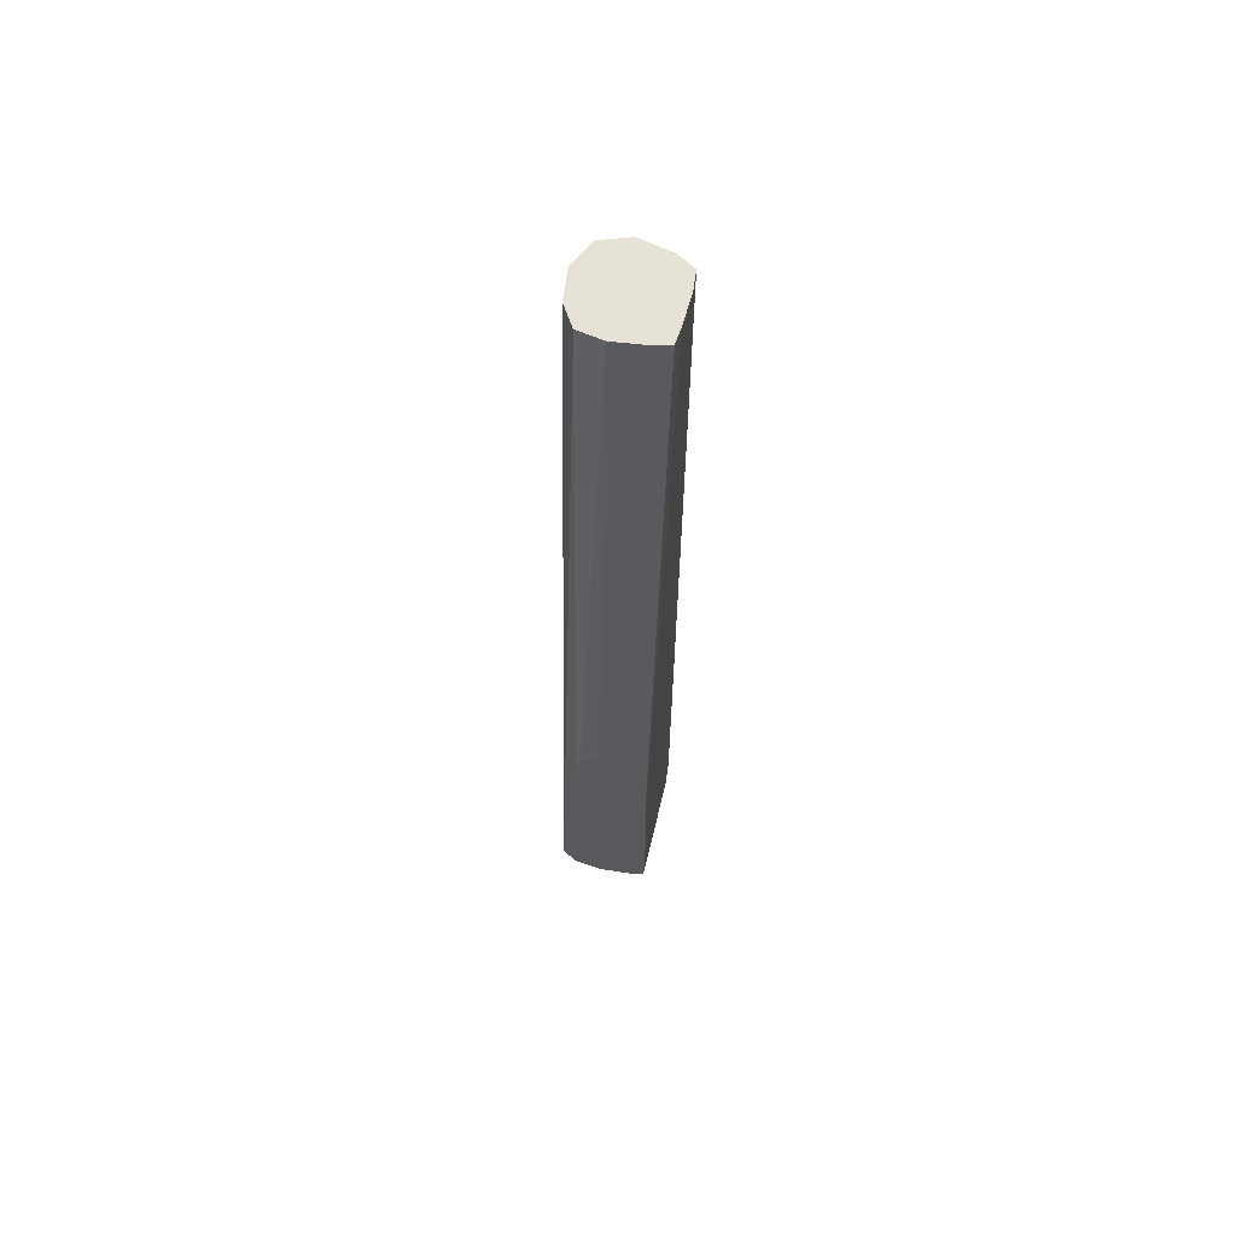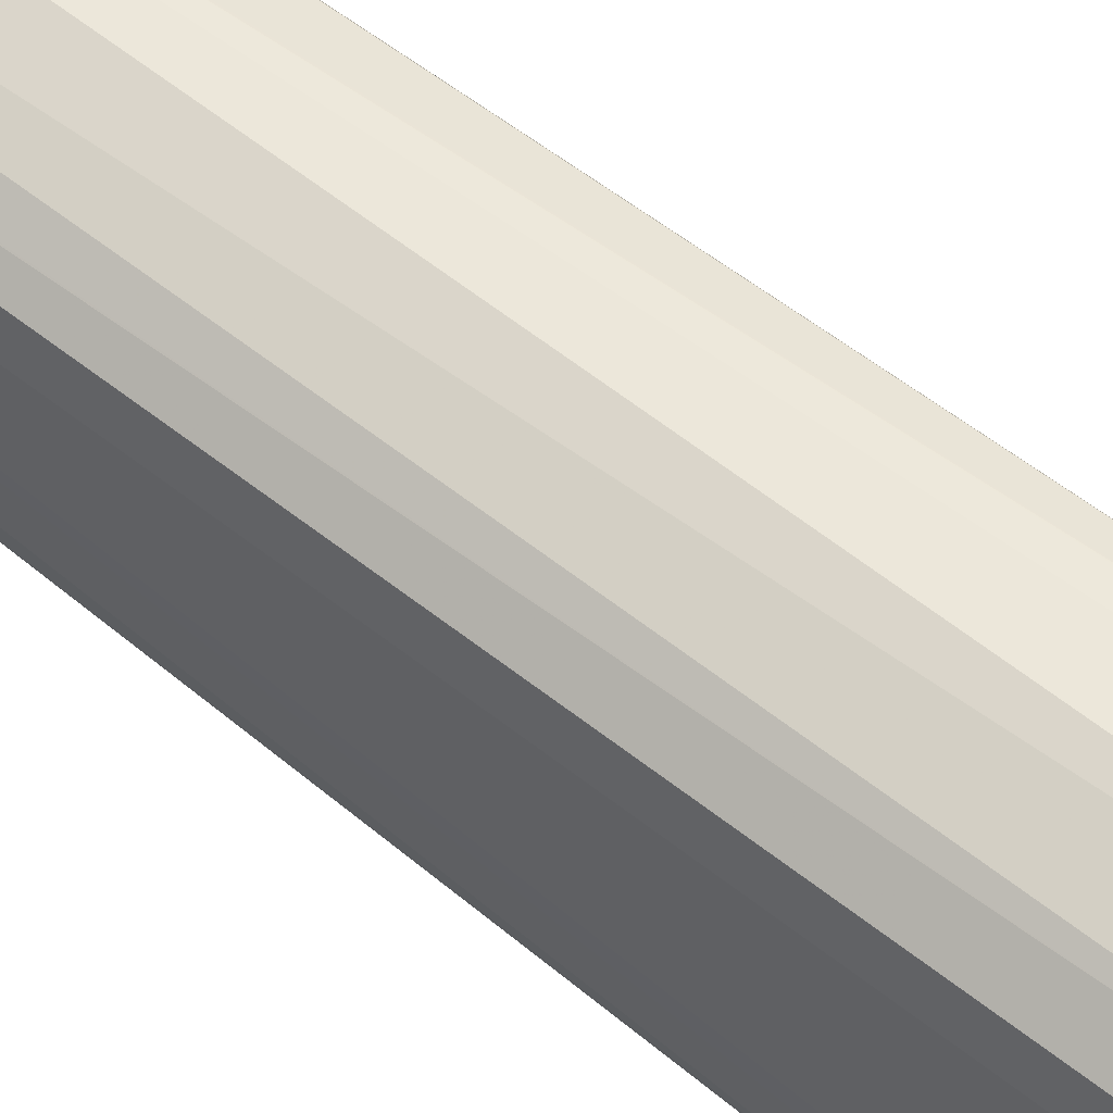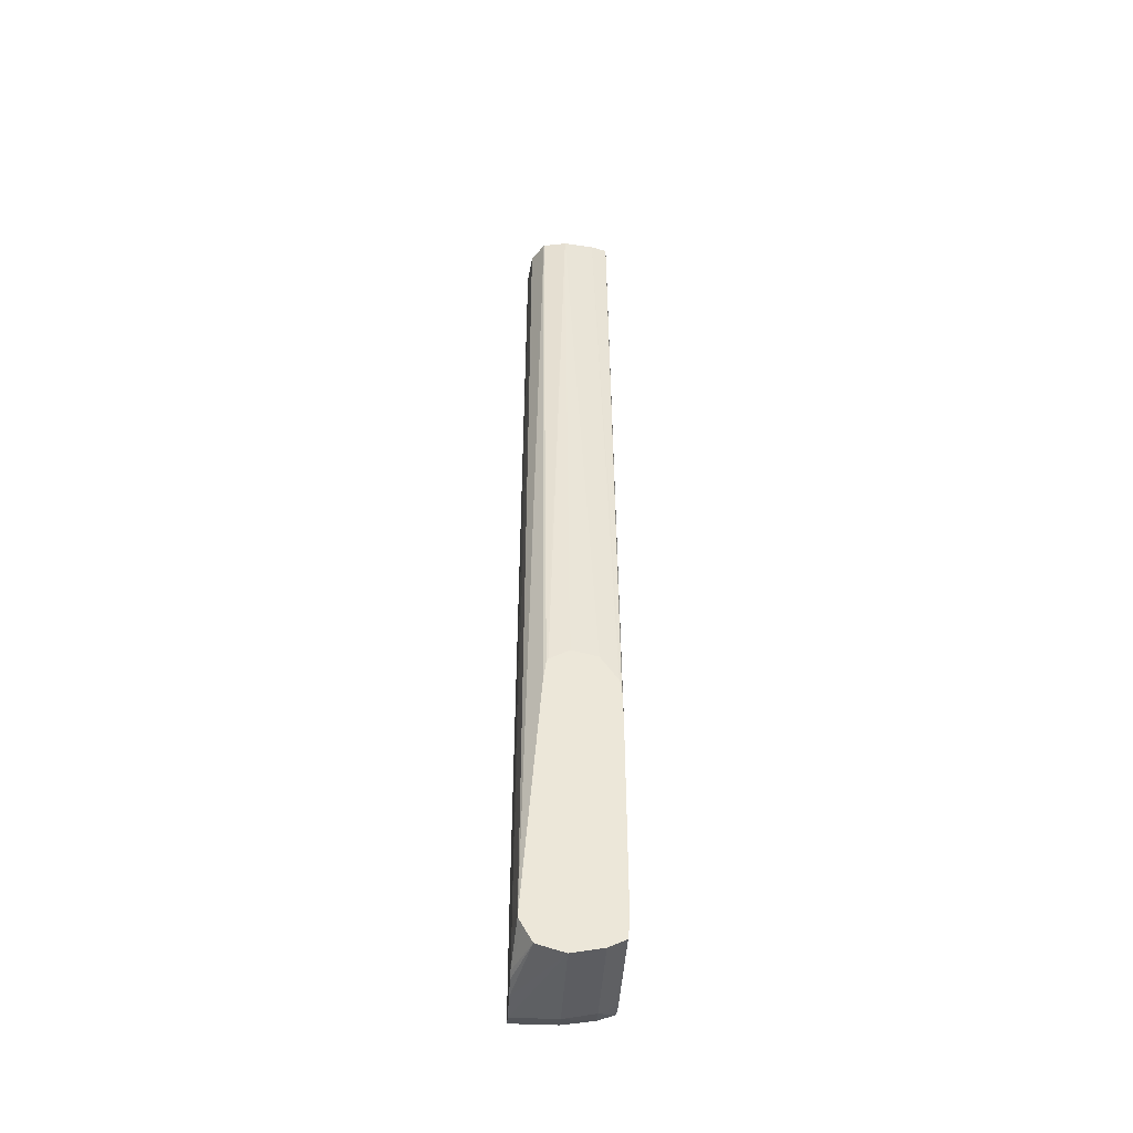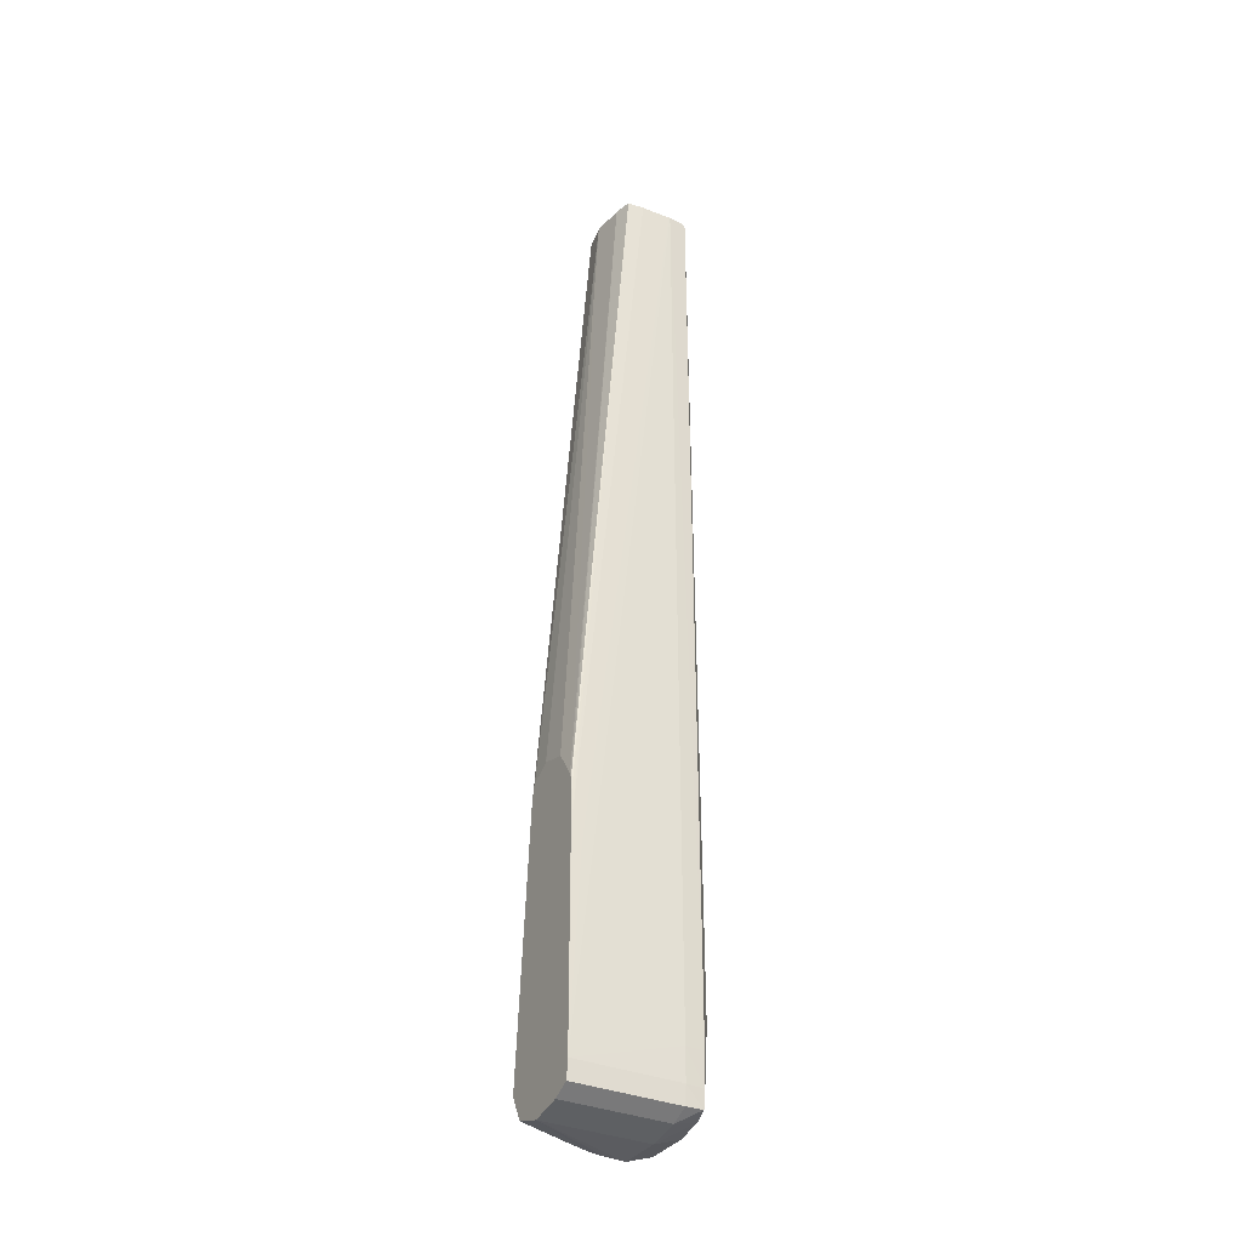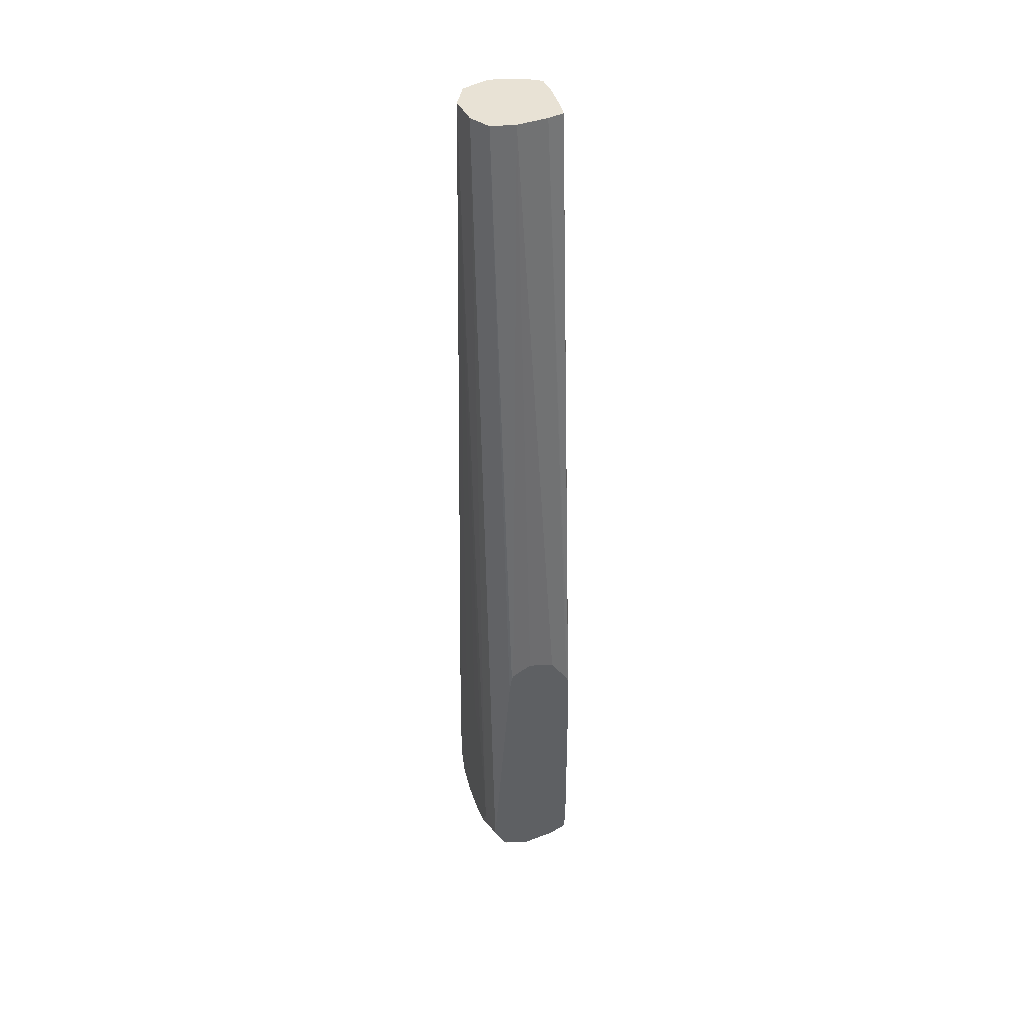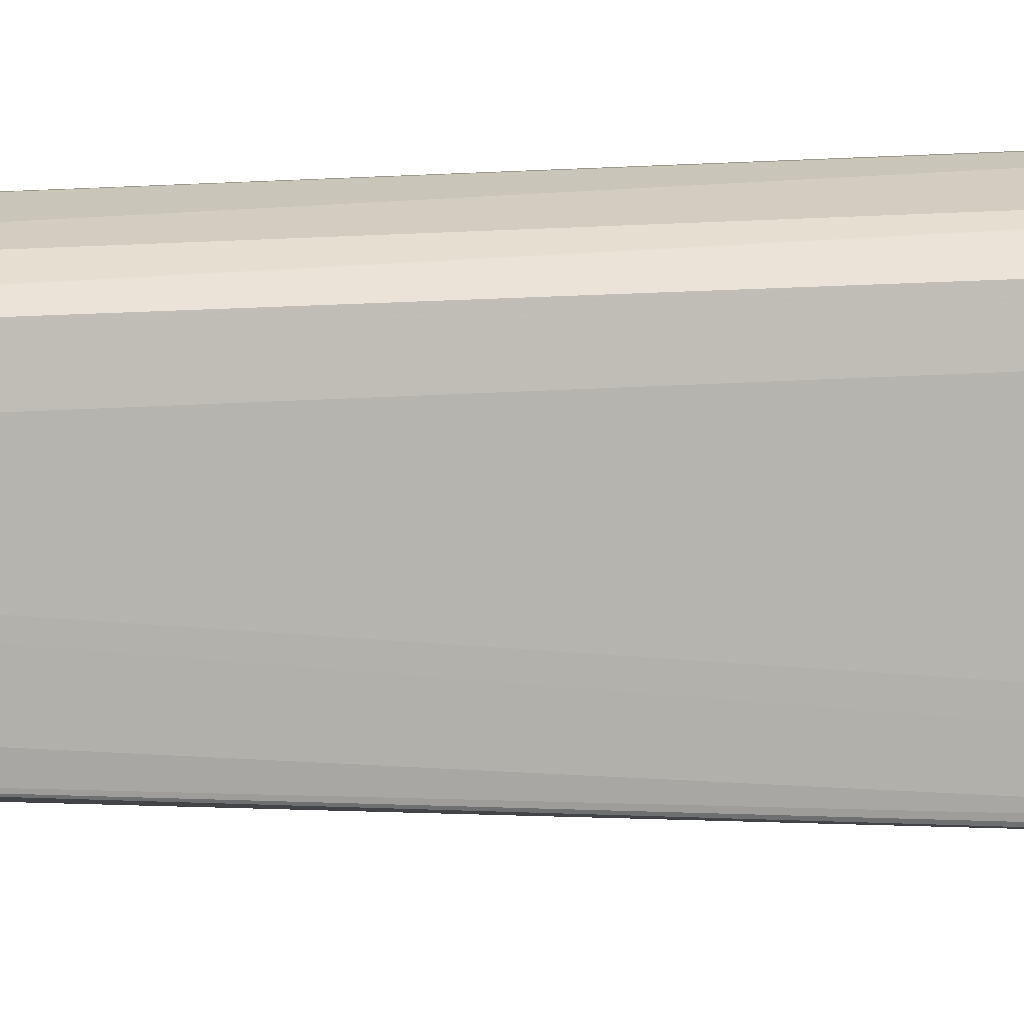
<metadata>
{"format":"obj","ext":"obj","renderer":"f3d","projection":"perspective","resolution":1024,"background":"white","views":[{"elev":63.8,"azim":13.4,"up":"+Z"},{"elev":60.5,"azim":129.0,"up":"+Y"},{"elev":-42.7,"azim":-3.2,"up":"+Z"},{"elev":-34.6,"azim":60.5,"up":"+Z"},{"elev":40.9,"azim":-16.9,"up":"+Z"},{"elev":7.8,"azim":71.9,"up":"+Y"}]}
</metadata>
<code>
v 0.7937 0.1992 -0.009001
v 0.7705 0.2373 -0.008105
v 0.7705 0.2442 -0.008653
v 0.7705 0.2537 -0.009001
v 0.7937 0.2537 -0.009001
v 0.8101 0.1992 -0.005815
v 0.7794 0.1992 -0.00462
v 0.7705 0.2269 -0.006064
v 0.7705 0.2667 -0.00462
v 0.7937 0.2667 -0.00462
v 0.8101 0.265 -0.003027
v 0.8101 0.2537 -0.005815
v 0.8191 0.1992 -0.001434
v 0.7705 0.2222 -0.004371
v 0.7747 0.1992 0.003843
v 0.7705 0.269 0.000657
v 0.7937 0.272 0.007975
v 0.8101 0.2684 0.007975
v 0.8188 0.2628 -0.001036
v 0.8191 0.2537 -0.001434
v 0.8201 0.1992 0.007975
v 0.7725 0.1992 0.007975
v 0.7705 0.2148 0.007826
v 0.7705 0.272 0.007975
v 0.7937 0.2755 0.04068
v 0.8192 0.2633 0.007975
v 0.8101 0.2705 0.04068
v 0.8201 0.2537 0.007975
v 0.8199 0.2046 0.1061
v 0.8197 0.1992 0.1116
v 0.8201 0.2537 0.02435
v 0.8201 0.2537 0.4996
v 0.7705 0.2153 0.02435
v 0.7705 0.2153 0.02326
v 0.7705 0.2148 0.007975
v 0.7823 0.1992 0.1389
v 0.781 0.2268 0.4996
v 0.7742 0.2373 0.4996
v 0.7705 0.2724 0.02435
v 0.7774 0.2739 0.04068
v 0.7937 0.2724 0.4996
v 0.8094 0.2688 0.4996
v 0.8101 0.2687 0.4996
v 0.8192 0.2635 0.02435
v 0.8192 0.2636 0.04068
v 0.8188 0.2636 0.4996
v 0.8192 0.2634 0.4996
v 0.8201 0.253 0.4996
v 0.8195 0.1992 0.1271
v 0.8196 0.2373 0.4996
v 0.8186 0.2287 0.4996
v 0.8192 0.263 0.4996
v 0.7724 0.2537 0.4996
v 0.7705 0.2247 0.07035
v 0.7836 0.1992 0.1483
v 0.7937 0.2244 0.4996
v 0.7705 0.2727 0.04068
v 0.7705 0.2726 0.04755
v 0.7931 0.2722 0.4996
v 0.8191 0.1992 0.1363
v 0.8101 0.2264 0.4996
v 0.7791 0.2671 0.4996
v 0.7705 0.2719 0.05706
v 0.7705 0.2668 0.07454
v 0.7705 0.2549 0.09077
v 0.7705 0.2546 0.09082
v 0.7705 0.2367 0.09057
v 0.7705 0.2362 0.08982
v 0.7846 0.1992 0.1503
v 0.7948 0.1992 0.1561
v 0.7949 0.1992 0.1562
v 0.7951 0.1992 0.1562
v 0.8088 0.1992 0.1527
v 0.818 0.1992 0.1388
f 1 2 3
f 1 3 4
f 1 4 5
f 1 5 12
f 1 12 6
f 1 6 13
f 1 13 21
f 1 21 30
f 1 30 49
f 1 49 60
f 1 60 74
f 1 74 73
f 1 73 72
f 1 72 71
f 1 71 70
f 1 70 69
f 1 69 55
f 1 55 36
f 1 36 22
f 1 22 15
f 1 15 7
f 1 7 2
f 2 8 14
f 2 14 23
f 2 23 35
f 2 35 34
f 2 34 33
f 2 33 54
f 2 54 68
f 2 68 67
f 2 67 66
f 2 66 65
f 2 65 64
f 2 64 63
f 2 63 58
f 2 58 57
f 2 57 39
f 2 39 24
f 2 24 16
f 2 16 9
f 2 9 4
f 2 4 3
f 2 7 8
f 4 9 10
f 4 10 5
f 5 10 11
f 5 11 12
f 6 12 20
f 6 20 13
f 7 14 8
f 7 15 14
f 9 16 17
f 9 17 10
f 10 17 11
f 11 17 18
f 11 18 19
f 11 19 12
f 12 19 20
f 13 20 28
f 13 28 21
f 14 15 22
f 14 22 23
f 16 24 17
f 17 24 25
f 17 25 18
f 18 26 19
f 18 25 27
f 18 27 26
f 19 26 28
f 19 28 20
f 21 29 30
f 21 28 31
f 21 31 32
f 21 32 29
f 22 33 34
f 22 34 35
f 22 35 23
f 22 36 37
f 22 37 38
f 22 38 33
f 24 39 40
f 24 40 25
f 25 40 41
f 25 41 42
f 25 42 43
f 25 43 27
f 26 27 44
f 26 44 31
f 26 31 28
f 27 45 44
f 27 43 46
f 27 46 47
f 27 47 45
f 29 32 48
f 29 48 30
f 30 48 50
f 30 50 51
f 30 51 49
f 31 44 45
f 31 45 32
f 32 52 47
f 32 47 46
f 32 46 43
f 32 43 42
f 32 42 41
f 32 41 59
f 32 59 62
f 32 62 53
f 32 53 38
f 32 38 37
f 32 37 56
f 32 56 61
f 32 61 51
f 32 51 50
f 32 50 48
f 32 45 52
f 33 38 53
f 33 53 54
f 36 55 37
f 37 55 56
f 39 57 40
f 40 57 41
f 41 57 58
f 41 58 59
f 45 47 52
f 49 51 60
f 51 61 60
f 53 62 58
f 53 58 63
f 53 63 64
f 53 64 65
f 53 65 66
f 53 66 67
f 53 67 68
f 53 68 54
f 55 69 56
f 56 69 70
f 56 70 71
f 56 71 72
f 56 72 73
f 56 73 74
f 56 74 61
f 58 62 59
f 60 61 74

</code>
